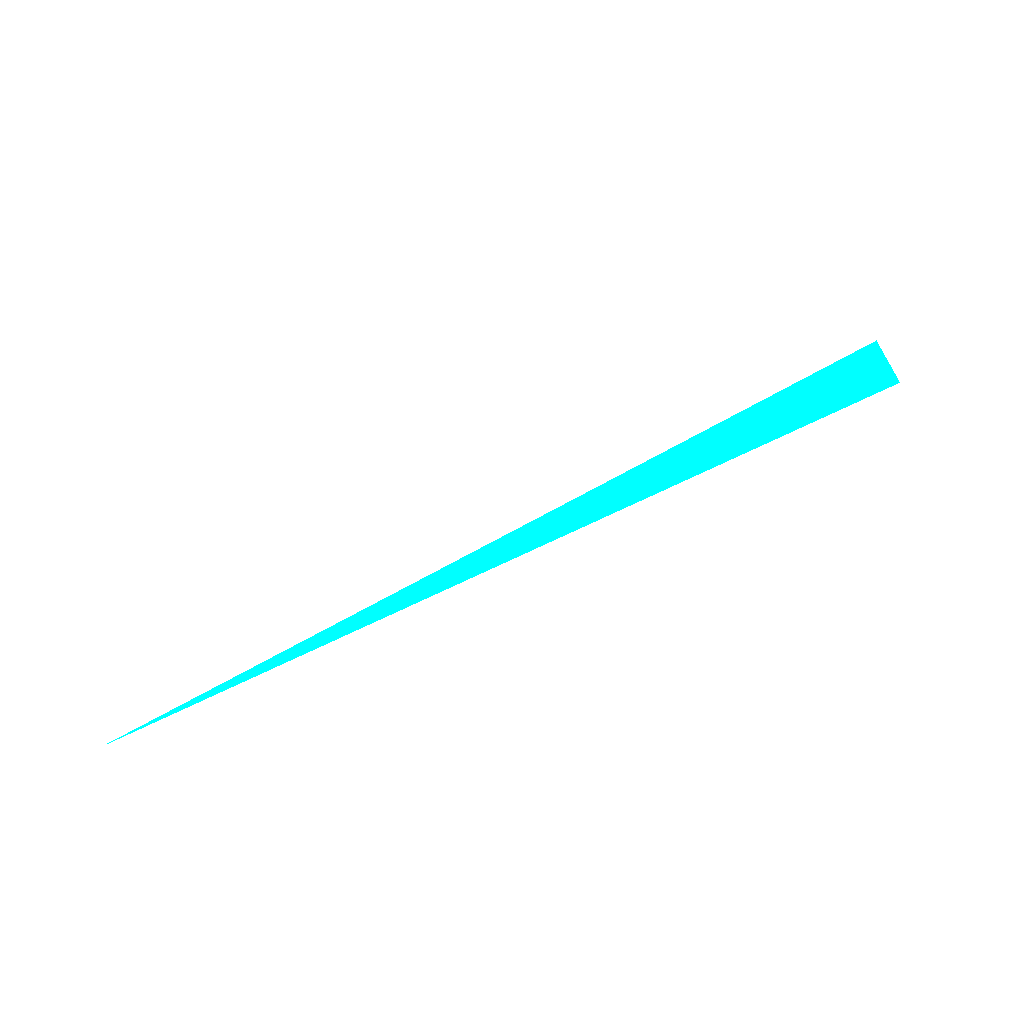
<metadata>
{"format":"obj","ext":"obj","renderer":"f3d","projection":"perspective","resolution":1024,"background":"white","views":[{"elev":68.5,"azim":152.4,"up":"+Z"}]}
</metadata>
<code>
o geometry_0
v 6.125e+05 5.855e+06 664 0 1 1
v 6.125e+05 5.855e+06 664 0 1 1
v 6.125e+05 5.855e+06 664 0 1 1
f 1 3 2

</code>
